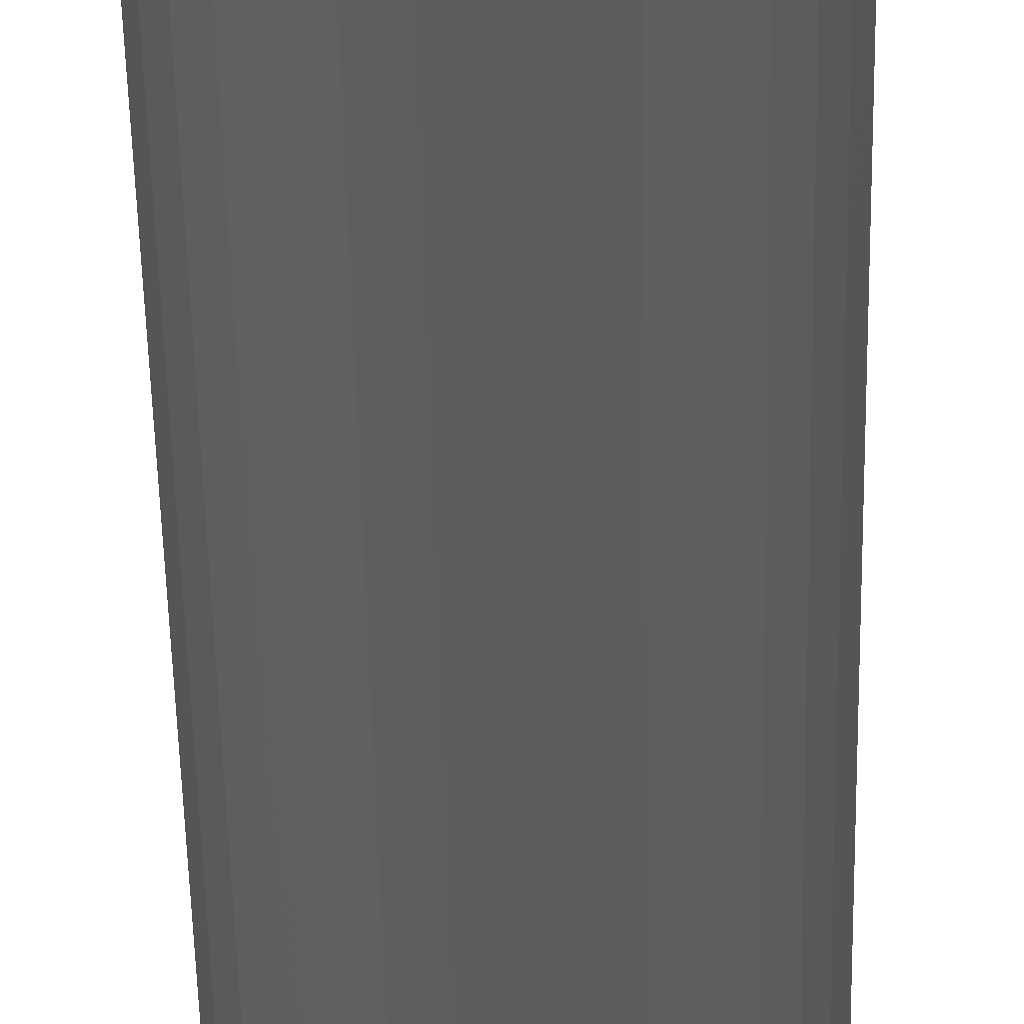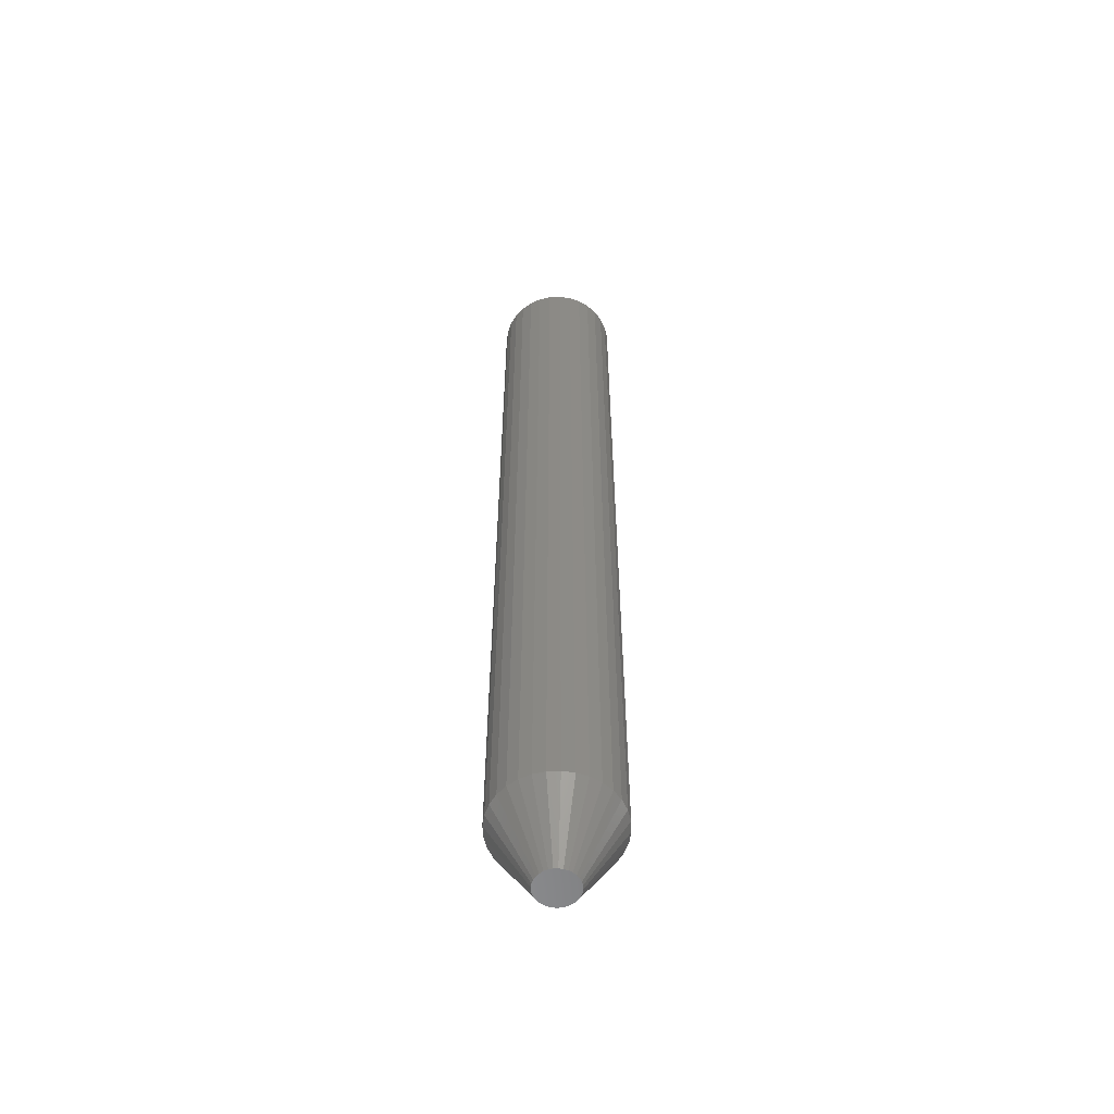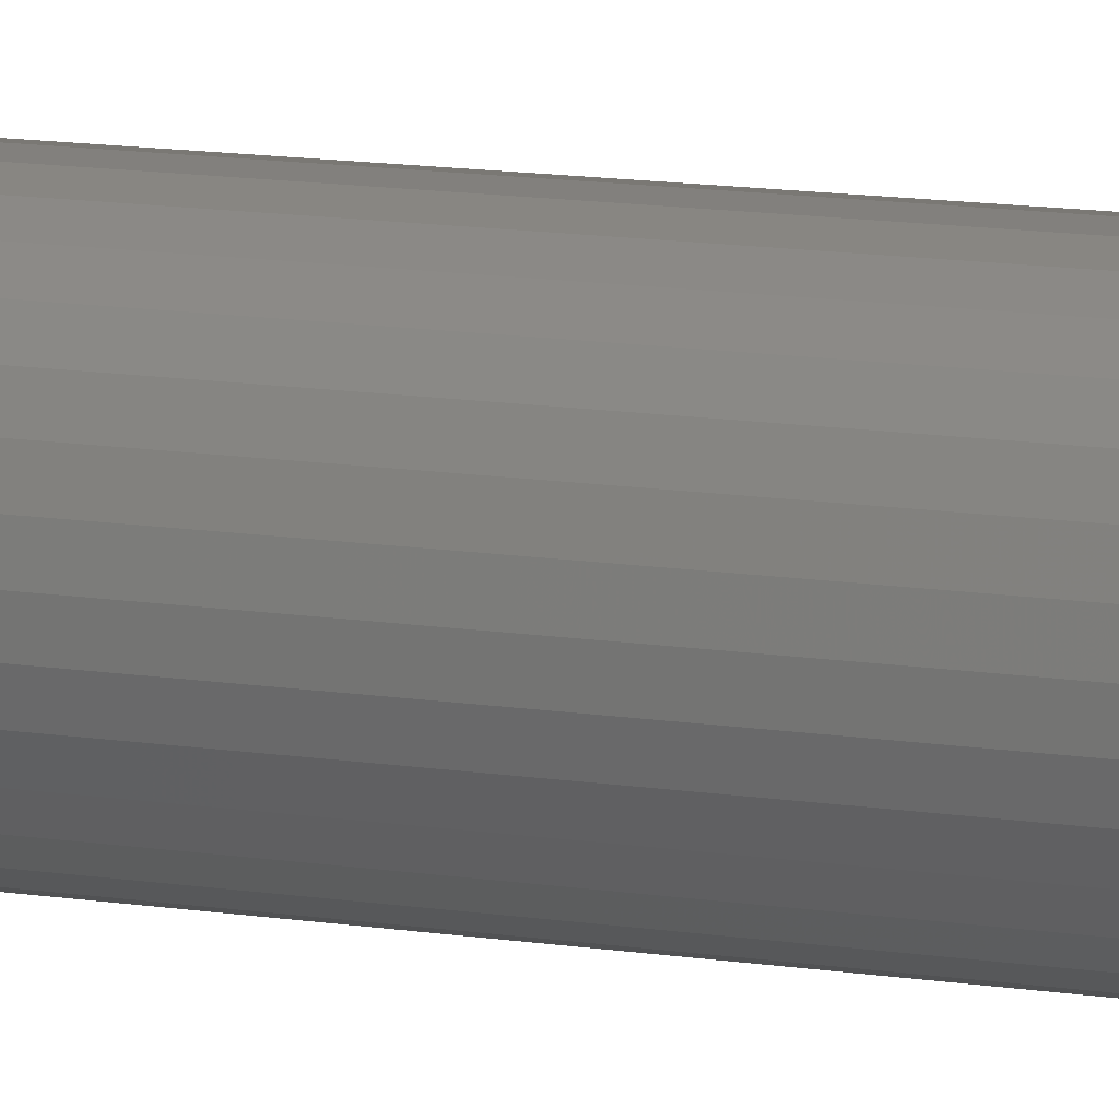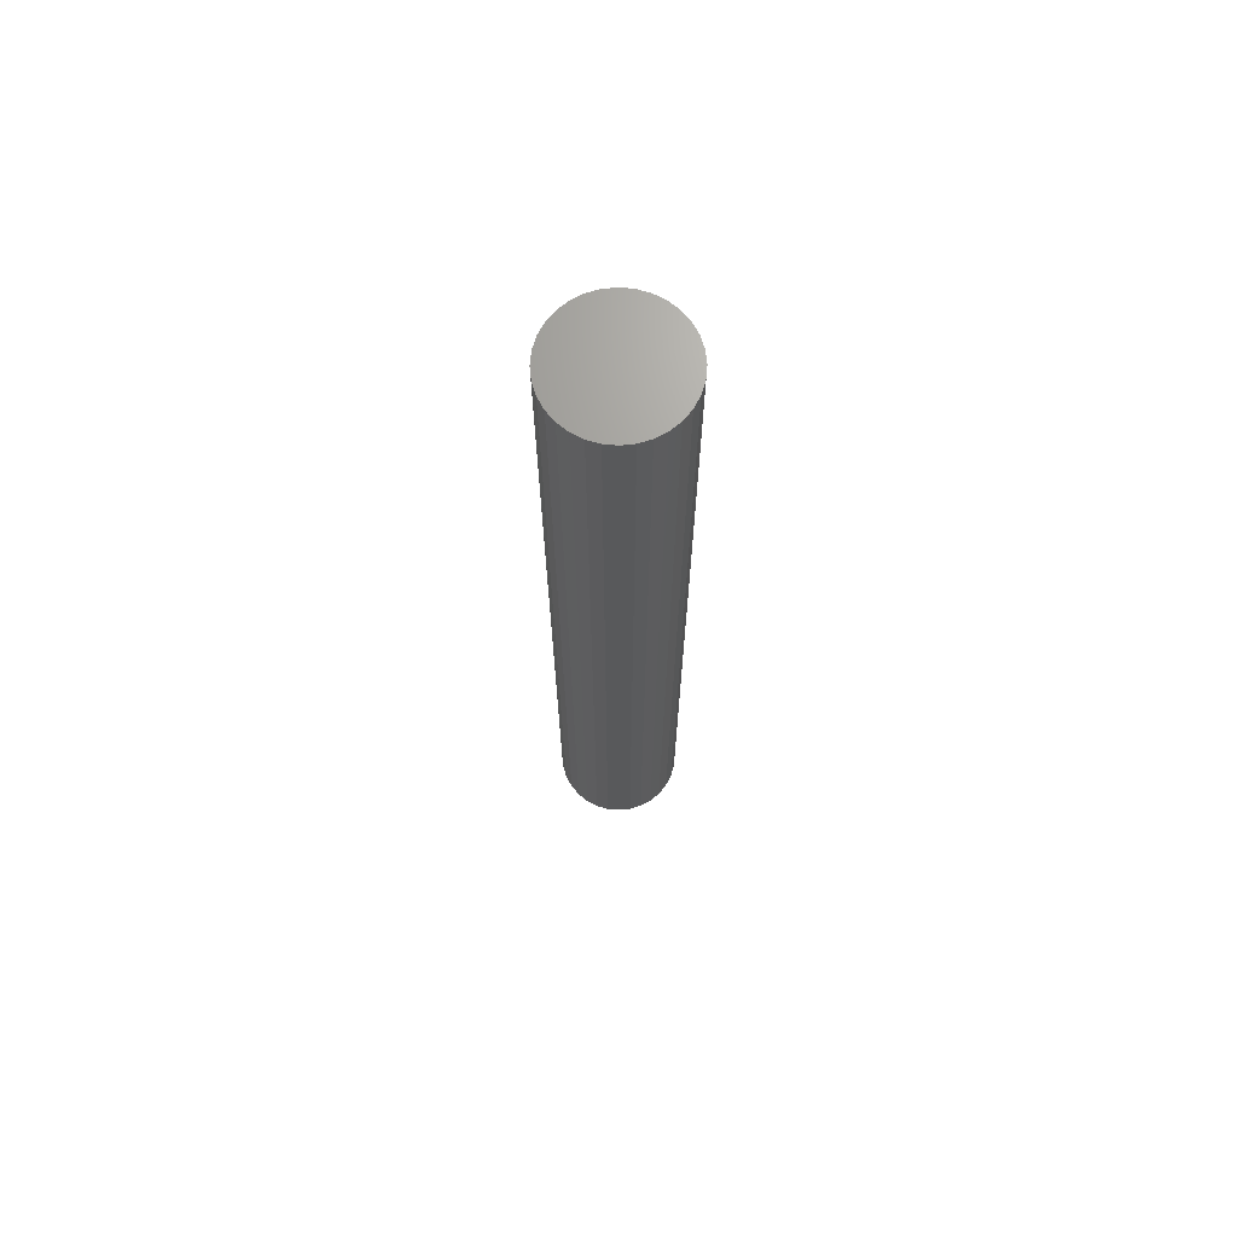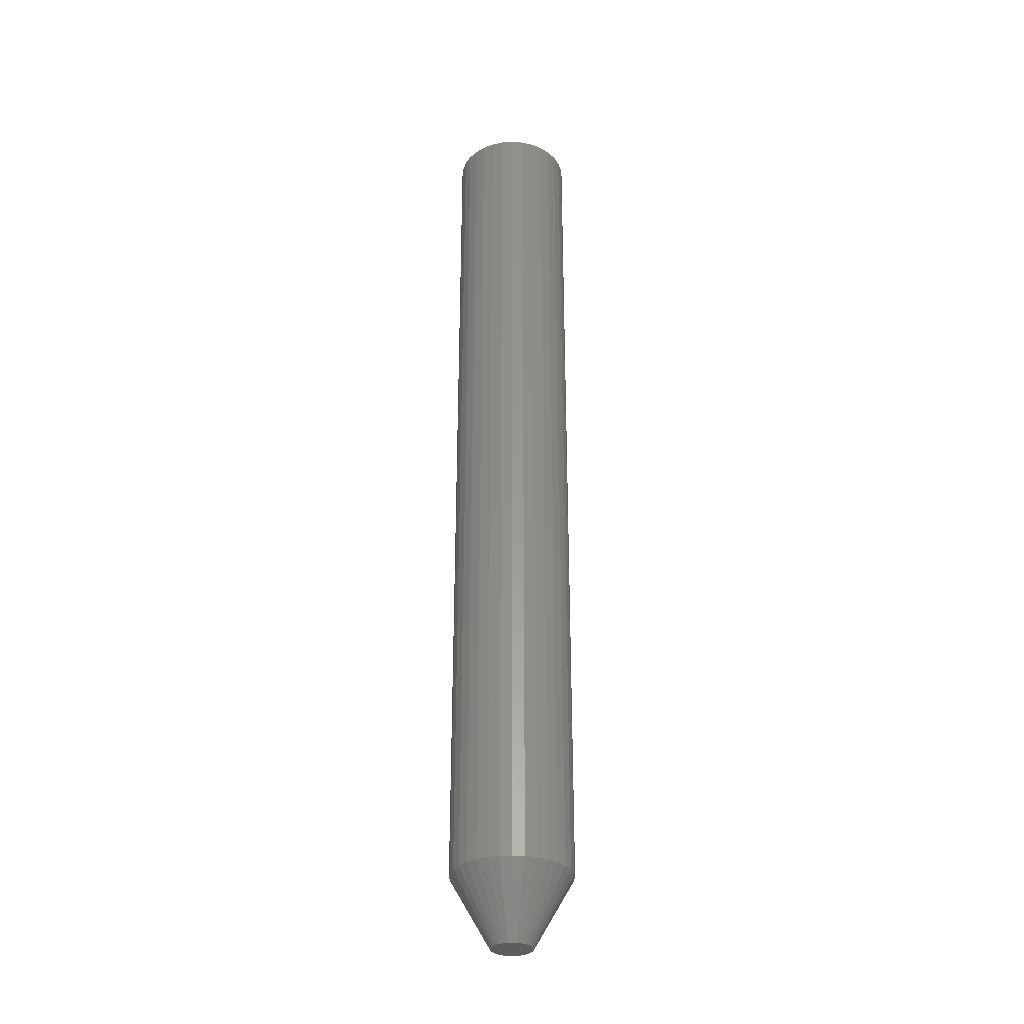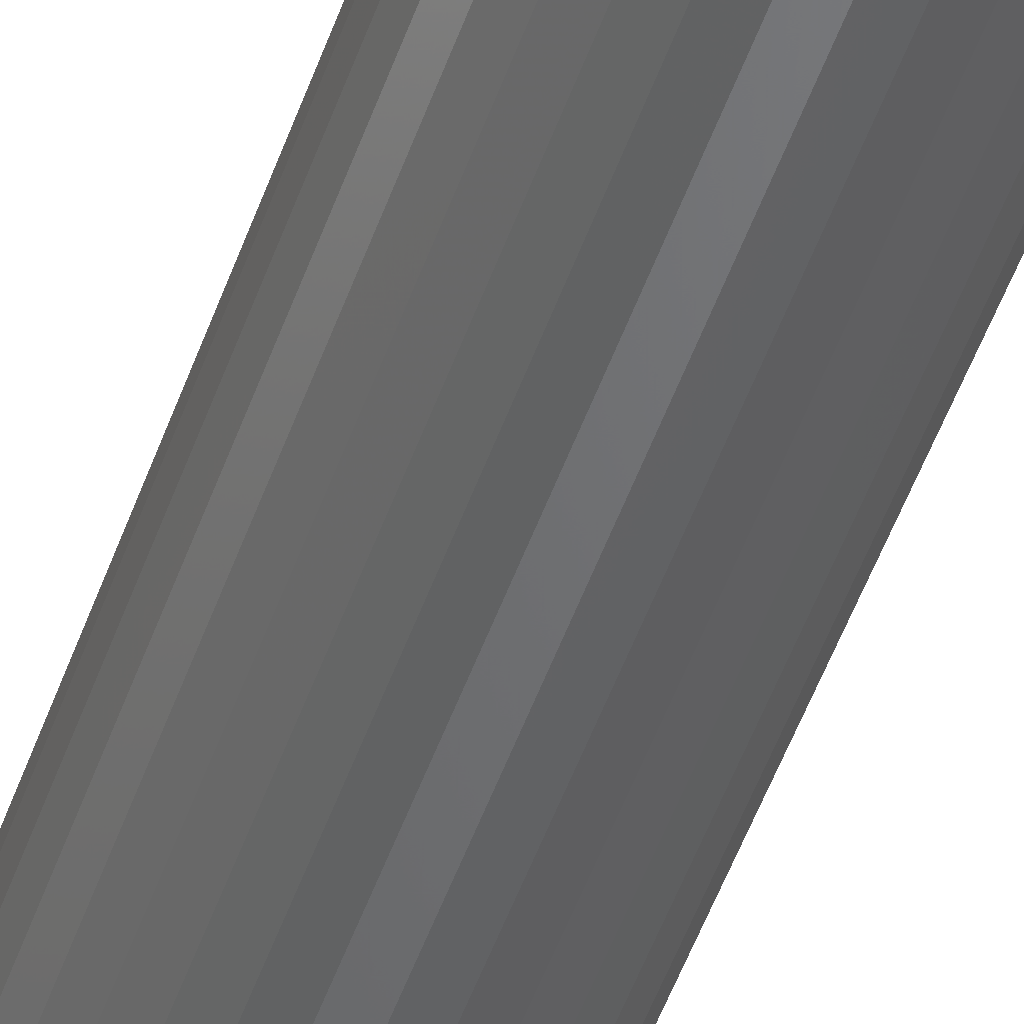
<metadata>
{"format":"stl","ext":"stl","renderer":"f3d","projection":"perspective","resolution":1024,"background":"white","views":[{"elev":-32.1,"azim":0.8,"up":"+Y"},{"elev":-57.4,"azim":-36.8,"up":"+Z"},{"elev":10.2,"azim":114.5,"up":"+Y"},{"elev":68.9,"azim":100.8,"up":"+Z"},{"elev":-31.2,"azim":179.8,"up":"+Z"},{"elev":-48.6,"azim":161.5,"up":"+Y"}]}
</metadata>
<code>
# stl→obj: 96 verts, 188 faces
v 0.01214 0.0114 0
v -0.01066 0.0114 0
v 0.009695 0.0134 0
v -0.01266 0.008955 0
v 0.01414 0.008955 0
v -0.01415 0.006168 0
v 0.01563 0.006168 0
v 0.01414 -0.008955 0
v -0.01266 -0.008955 0
v 0.01563 -0.006168 0
v -0.01066 -0.0114 0
v 0.01214 -0.0114 0
v -0.008215 -0.0134 0
v 0.009695 -0.0134 0
v -0.005428 -0.01489 0
v -0.002404 -0.01581 0
v 0.006908 -0.01489 0
v 0.0007401 -0.01612 0
v 0.003885 -0.01581 0
v -0.008215 0.0134 0
v -0.005428 0.01489 0
v -0.002404 0.01581 0
v 0.0007401 0.01612 0
v 0.003885 0.01581 0
v 0.006908 0.01489 0
v -0.01415 -0.006168 0
v -0.01507 -0.003145 0
v 0.01655 -0.003145 0
v -0.01538 1.249e-09 0
v 0.01686 -1.77e-18 0
v -0.01507 0.003145 0
v 0.01655 0.003145 0
v 0.04811 -1.16e-17 0.05469
v 0.04811 0 0.75
v 0.0472 -0.009241 0.05469
v 0.0472 -0.009241 0.75
v 0.0445 -0.01813 0.05469
v 0.0445 -0.01813 0.75
v 0.04013 -0.02632 0.05469
v 0.04013 -0.02632 0.75
v 0.03423 -0.03349 0.05469
v 0.03423 -0.03349 0.75
v 0.02706 -0.03939 0.05469
v 0.02706 -0.03939 0.75
v 0.01887 -0.04376 0.05469
v 0.01887 -0.04376 0.75
v 0.009981 -0.04646 0.05469
v 0.009981 -0.04646 0.75
v 0.0007401 -0.04737 0.05469
v 0.0007401 -0.04737 0.75
v -0.008501 -0.04646 0.05469
v -0.008501 -0.04646 0.75
v -0.01739 -0.04376 0.05469
v -0.01739 -0.04376 0.75
v -0.02558 -0.03939 0.05469
v -0.02558 -0.03939 0.75
v -0.03275 -0.03349 0.05469
v -0.03275 -0.03349 0.75
v -0.03865 -0.02632 0.05469
v -0.03865 -0.02632 0.75
v -0.04302 -0.01813 0.05469
v -0.04302 -0.01813 0.75
v -0.04572 -0.009241 0.05469
v -0.04572 -0.009241 0.75
v -0.04663 5.801e-18 0.05469
v -0.04663 5.801e-18 0.75
v -0.04572 0.009241 0.05469
v -0.04572 0.009241 0.75
v -0.04302 0.01813 0.05469
v -0.04302 0.01813 0.75
v -0.03865 0.02632 0.05469
v -0.03865 0.02632 0.75
v -0.03275 0.03349 0.05469
v -0.03275 0.03349 0.75
v -0.02558 0.03939 0.05469
v -0.02558 0.03939 0.75
v -0.01739 0.04376 0.05469
v -0.01739 0.04376 0.75
v -0.008501 0.04646 0.05469
v -0.008501 0.04646 0.75
v 0.0007401 0.04737 0.05469
v 0.0007401 0.04737 0.75
v 0.009981 0.04646 0.05469
v 0.009981 0.04646 0.75
v 0.01887 0.04376 0.05469
v 0.01887 0.04376 0.75
v 0.02706 0.03939 0.05469
v 0.02706 0.03939 0.75
v 0.03423 0.03349 0.05469
v 0.03423 0.03349 0.75
v 0.04013 0.02632 0.05469
v 0.04013 0.02632 0.75
v 0.0445 0.01813 0.05469
v 0.0445 0.01813 0.75
v 0.0472 0.009241 0.05469
v 0.0472 0.009241 0.75
f 1 2 3
f 4 2 1
f 5 4 1
f 6 4 5
f 7 6 5
f 8 9 10
f 11 9 8
f 12 11 8
f 13 11 12
f 14 13 12
f 14 15 13
f 16 15 14
f 17 16 14
f 17 18 16
f 19 18 17
f 20 21 22
f 20 22 23
f 20 23 24
f 20 24 25
f 20 25 3
f 20 3 2
f 9 26 10
f 10 26 27
f 10 27 28
f 28 27 29
f 28 29 30
f 30 29 31
f 30 31 32
f 32 31 6
f 32 6 7
f 33 34 35
f 35 34 36
f 35 36 37
f 37 36 38
f 37 38 39
f 39 38 40
f 39 40 41
f 41 40 42
f 41 42 43
f 43 42 44
f 43 44 45
f 45 44 46
f 45 46 47
f 47 46 48
f 47 48 49
f 49 48 50
f 49 50 51
f 51 50 52
f 51 52 53
f 53 52 54
f 53 54 55
f 55 54 56
f 55 56 57
f 57 56 58
f 57 58 59
f 59 58 60
f 59 60 61
f 61 60 62
f 61 62 63
f 63 62 64
f 63 64 65
f 65 64 66
f 65 66 67
f 67 66 68
f 67 68 69
f 69 68 70
f 69 70 71
f 71 70 72
f 71 72 73
f 73 72 74
f 73 74 75
f 75 74 76
f 75 76 77
f 77 76 78
f 77 78 79
f 79 78 80
f 79 80 81
f 81 80 82
f 81 82 83
f 83 82 84
f 83 84 85
f 85 84 86
f 85 86 87
f 87 86 88
f 87 88 89
f 89 88 90
f 89 90 91
f 91 90 92
f 91 92 93
f 93 92 94
f 93 94 95
f 95 94 96
f 95 96 33
f 33 96 34
f 29 63 65
f 29 27 63
f 33 28 30
f 33 35 28
f 26 61 63
f 26 63 27
f 9 59 61
f 9 61 26
f 11 57 59
f 11 59 9
f 13 55 57
f 13 57 11
f 15 53 55
f 15 55 13
f 16 49 51
f 51 53 16
f 16 53 15
f 17 45 47
f 17 47 19
f 47 18 19
f 14 43 45
f 14 45 17
f 12 41 43
f 12 43 14
f 8 39 41
f 8 41 12
f 10 37 39
f 10 39 8
f 35 37 28
f 28 37 10
f 49 16 18
f 18 47 49
f 30 95 33
f 30 32 95
f 65 31 29
f 65 67 31
f 7 93 95
f 7 95 32
f 5 91 93
f 5 93 7
f 1 89 91
f 1 91 5
f 3 87 89
f 3 89 1
f 25 85 87
f 25 87 3
f 24 81 83
f 83 85 24
f 24 85 25
f 21 77 79
f 21 79 22
f 79 23 22
f 20 75 77
f 20 77 21
f 2 73 75
f 2 75 20
f 4 71 73
f 4 73 2
f 6 69 71
f 6 71 4
f 67 69 31
f 31 69 6
f 81 24 23
f 23 79 81
f 82 80 78
f 84 82 78
f 84 78 86
f 86 78 76
f 86 76 88
f 88 76 74
f 88 74 90
f 90 74 72
f 90 72 92
f 92 72 70
f 92 70 94
f 94 70 68
f 94 68 96
f 36 62 38
f 38 62 60
f 38 60 40
f 40 60 58
f 40 58 42
f 42 58 56
f 42 56 44
f 44 56 54
f 44 54 46
f 46 54 52
f 46 52 50
f 46 50 48
f 96 68 34
f 34 68 66
f 34 66 36
f 36 66 64
f 36 64 62

</code>
